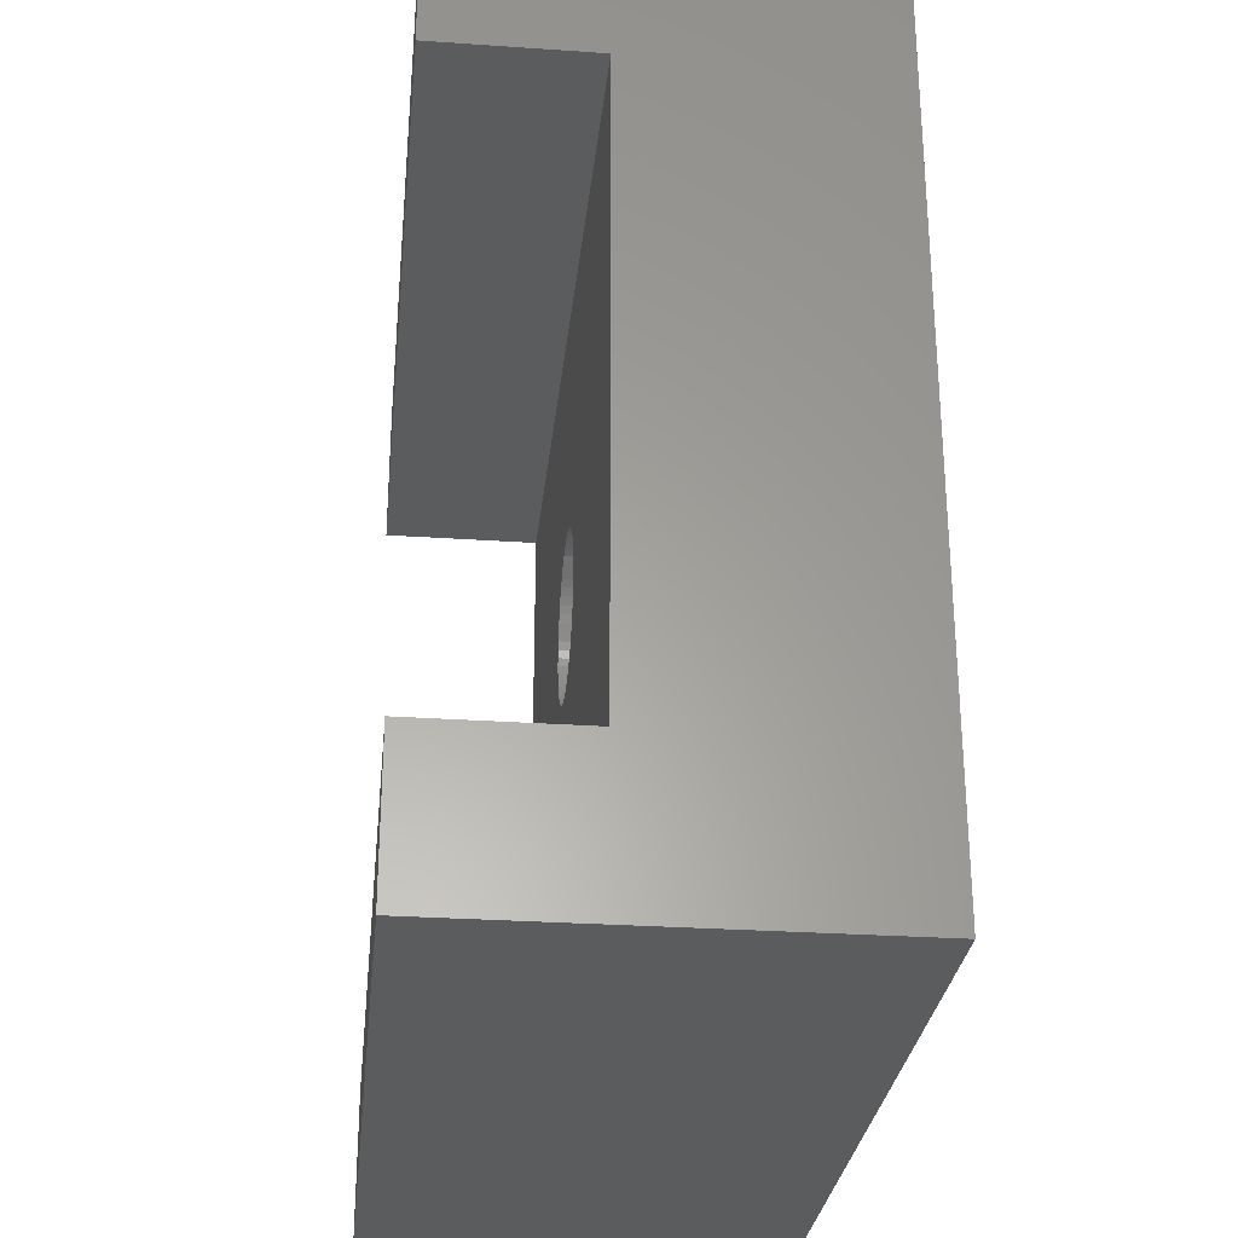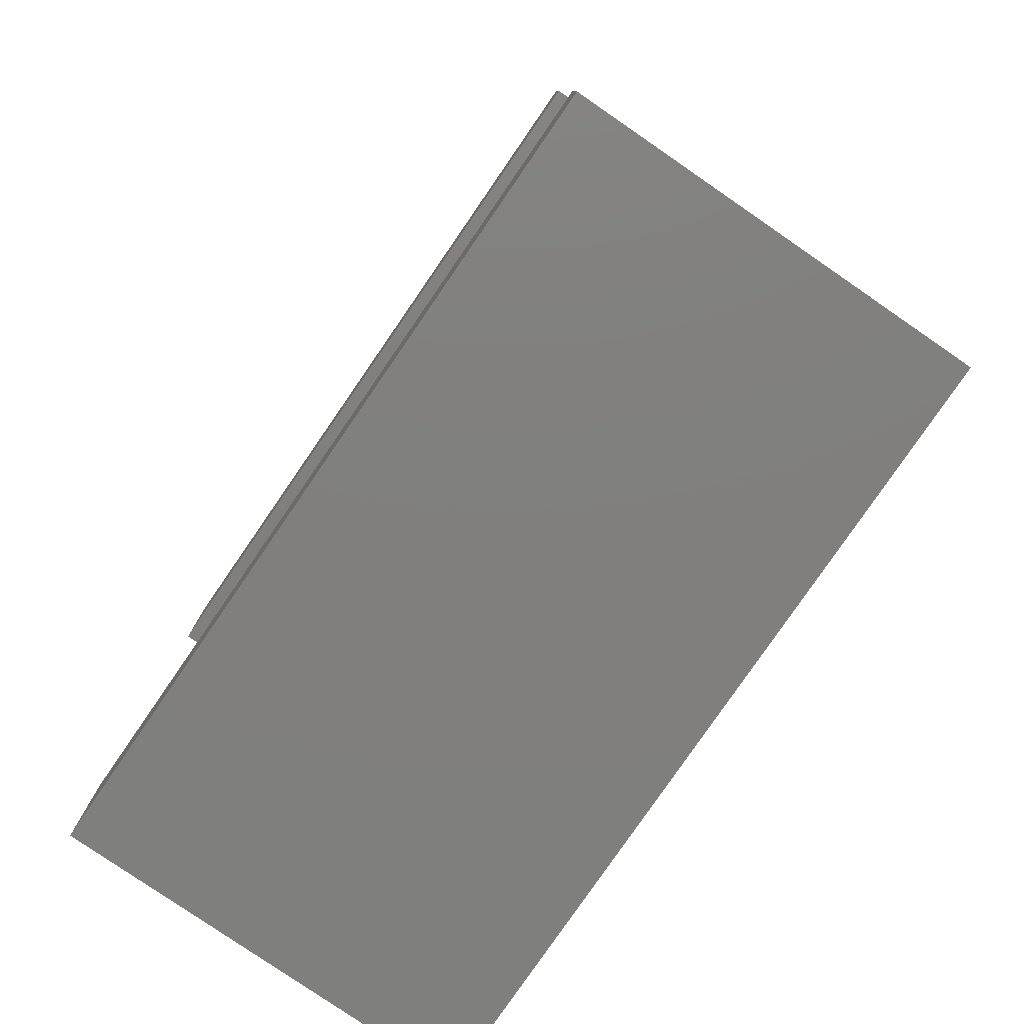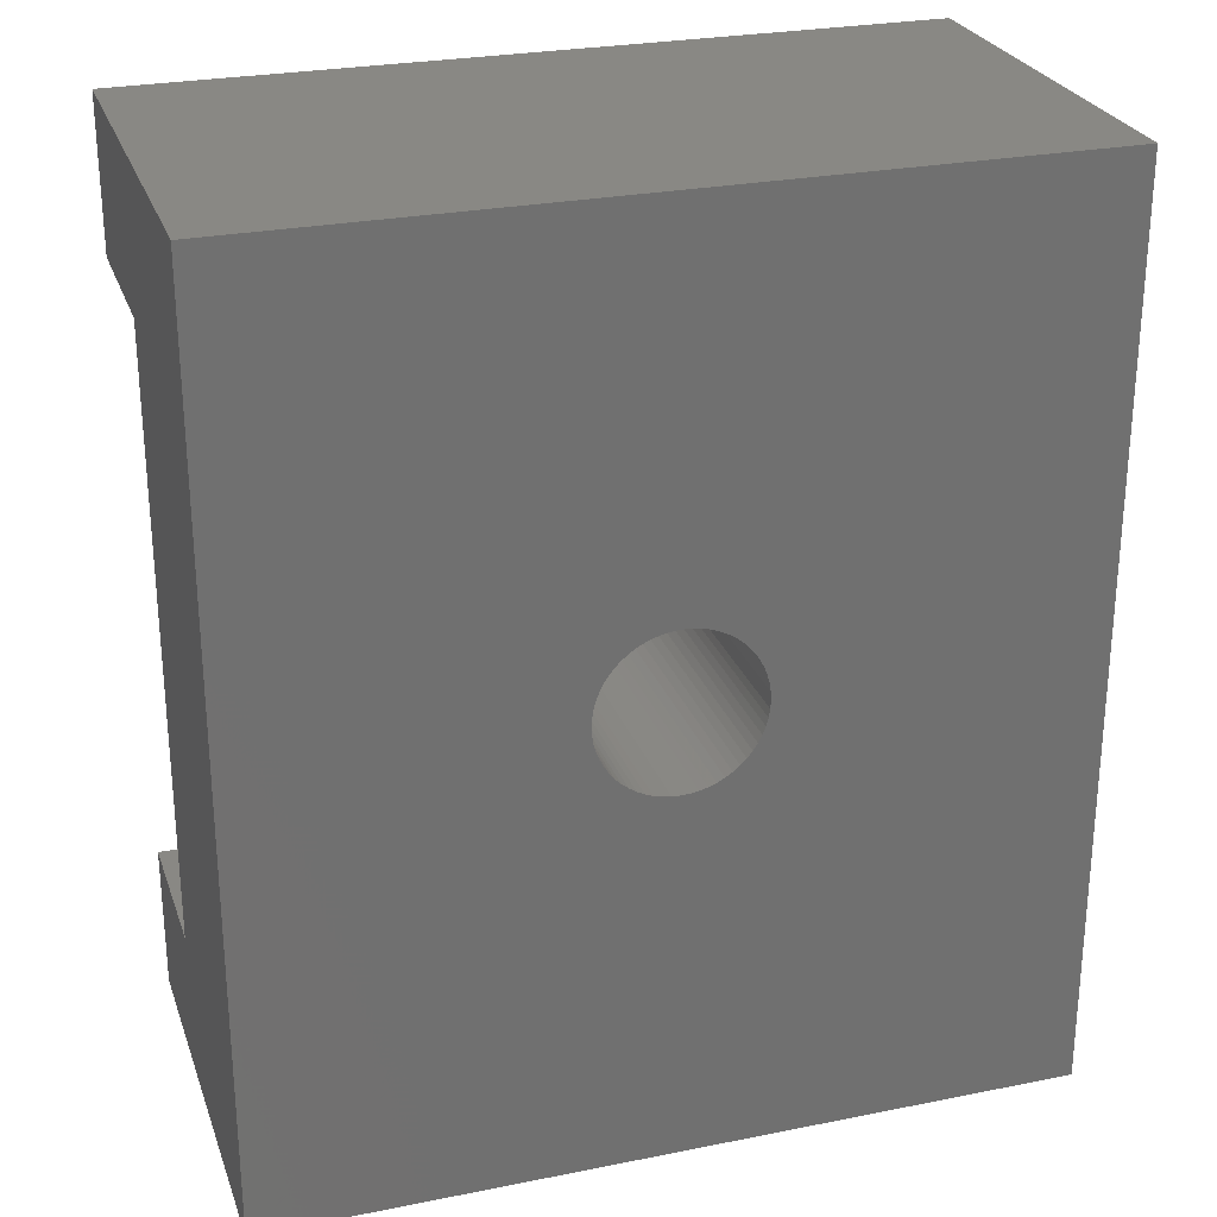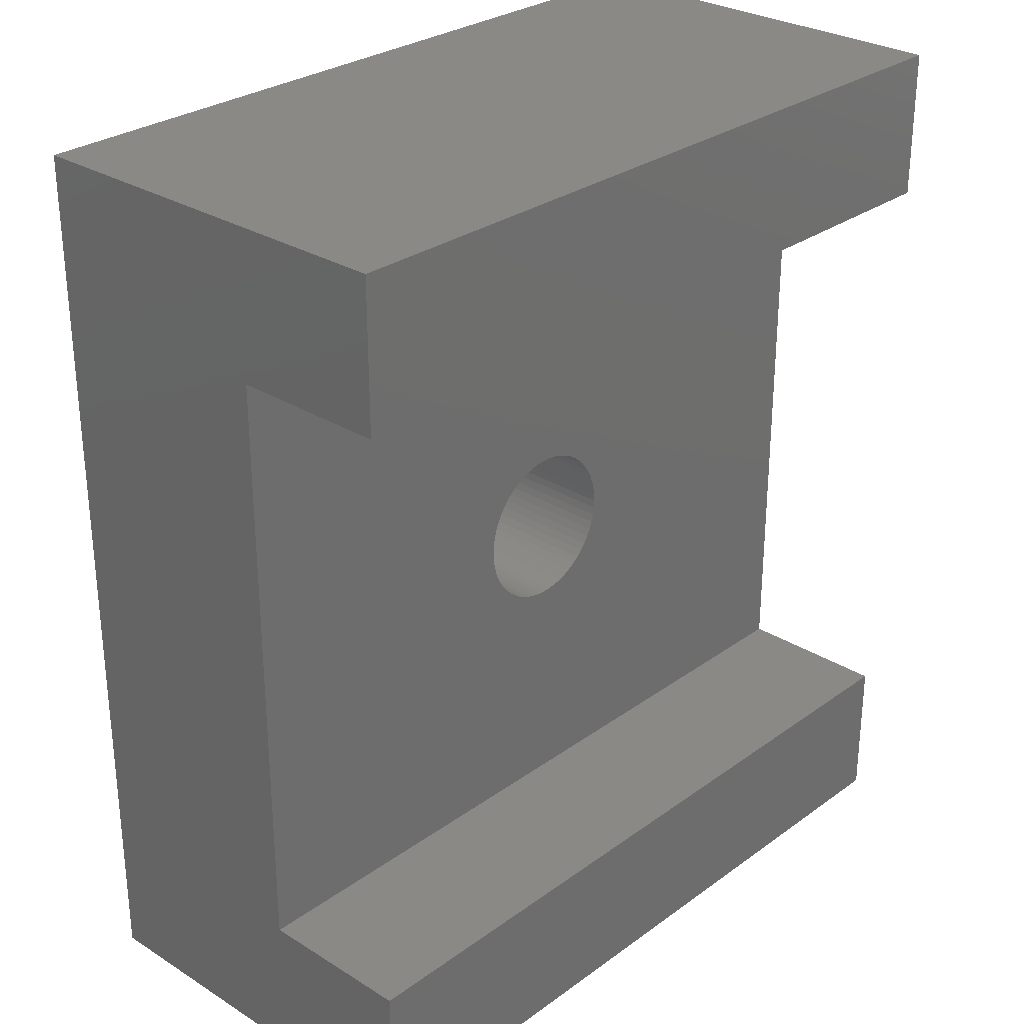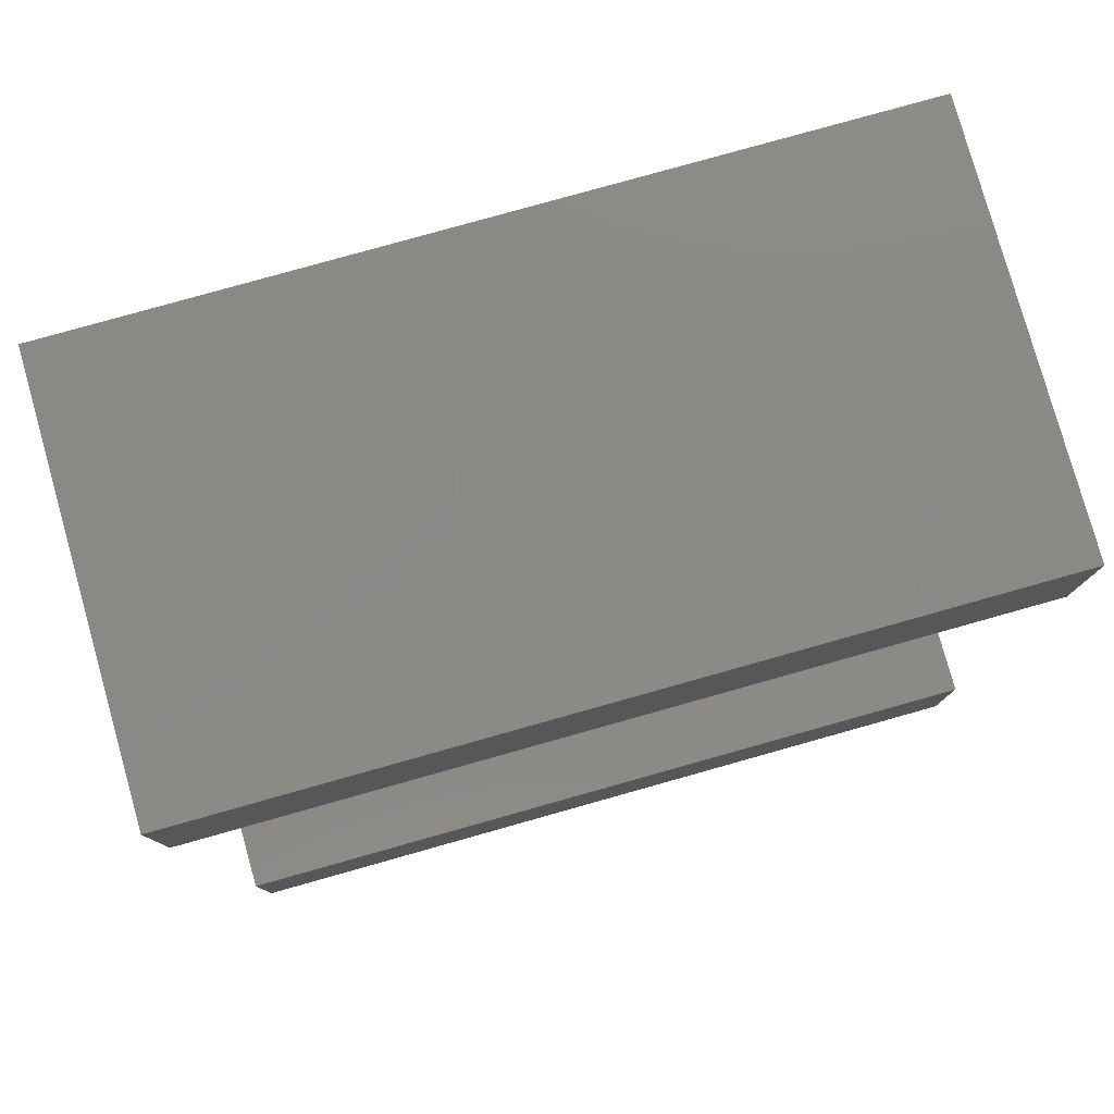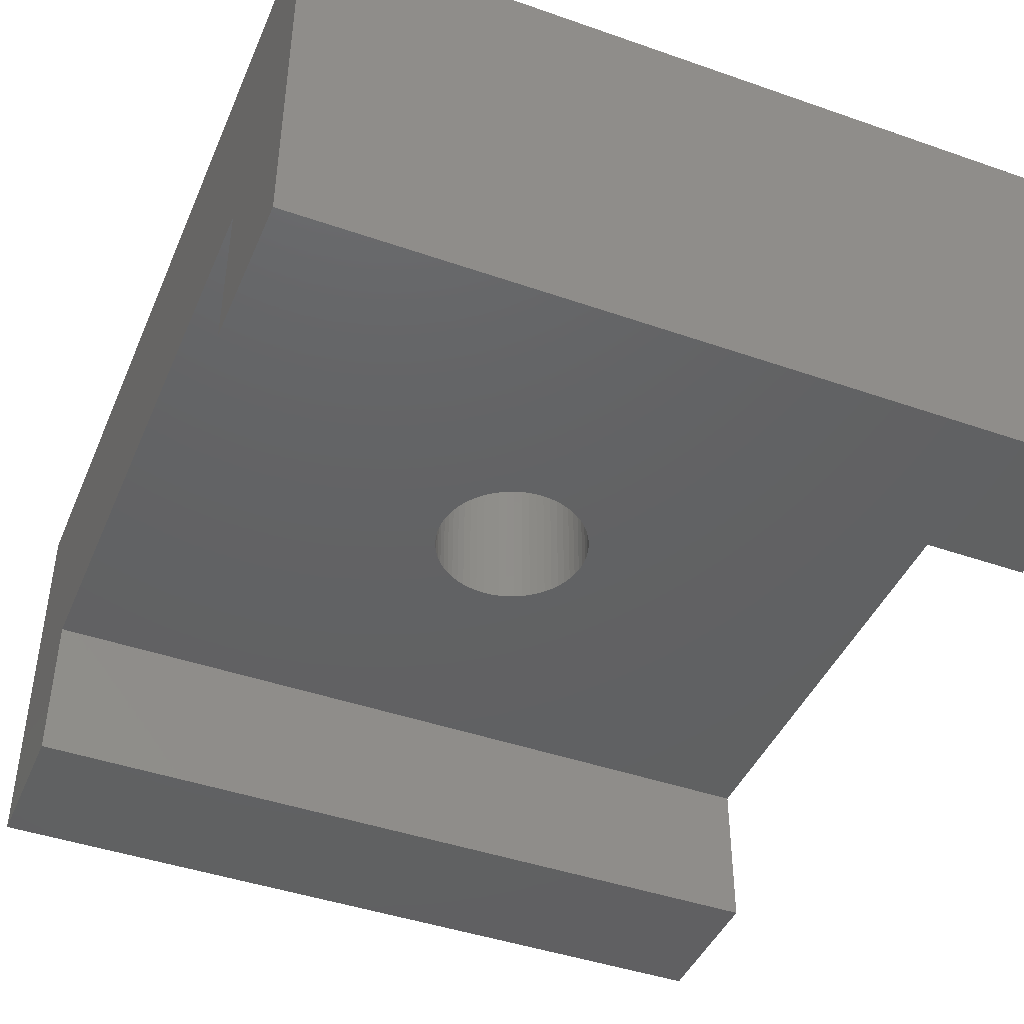
<metadata>
{"format":"stl","ext":"stl","renderer":"f3d","projection":"perspective","resolution":1024,"background":"white","views":[{"elev":-28.7,"azim":-95.9,"up":"+Y"},{"elev":-79.6,"azim":-124.5,"up":"+Y"},{"elev":26.6,"azim":-17.4,"up":"+Y"},{"elev":28.7,"azim":132.9,"up":"+Y"},{"elev":79.5,"azim":164.3,"up":"+Y"},{"elev":-43.8,"azim":157.7,"up":"+Z"}]}
</metadata>
<code>
# stl→obj: 136 verts, 272 faces
v 0 -0.1 1.2
v 0 -2 1.2
v 0 -0.1 3.2
v 0 7.6 3.2
v 0 9.5 1.2
v 0 7.6 1.2
v 0 9.5 6.4
v 0 -2 6.4
v 10 9.5 6.4
v 6 3.75 6.4
v 10 -2 6.4
v 5.995 3.855 6.4
v 5.978 3.958 6.4
v 5.951 4.059 6.4
v 5.914 4.157 6.4
v 5.866 4.25 6.4
v 5.809 4.338 6.4
v 5.743 4.419 6.4
v 5.669 4.493 6.4
v 5.588 4.559 6.4
v 5.5 4.616 6.4
v 5.407 4.664 6.4
v 5.309 4.701 6.4
v 5.208 4.728 6.4
v 5.105 4.745 6.4
v 5 4.75 6.4
v 4.895 4.745 6.4
v 4.792 4.728 6.4
v 4.691 4.701 6.4
v 4.593 4.664 6.4
v 4.5 4.616 6.4
v 4.412 4.559 6.4
v 4.005 3.855 6.4
v 4 3.75 6.4
v 4.022 3.958 6.4
v 4.049 4.059 6.4
v 4.086 4.157 6.4
v 4.134 4.25 6.4
v 4.191 4.338 6.4
v 4.257 4.419 6.4
v 4.331 4.493 6.4
v 5.995 3.645 6.4
v 5.978 3.542 6.4
v 5.951 3.441 6.4
v 5.914 3.343 6.4
v 5.866 3.25 6.4
v 5.809 3.162 6.4
v 5.743 3.081 6.4
v 5.669 3.007 6.4
v 5.588 2.941 6.4
v 5.5 2.884 6.4
v 5.407 2.836 6.4
v 5.309 2.799 6.4
v 5.208 2.772 6.4
v 5.105 2.755 6.4
v 5 2.75 6.4
v 4.895 2.755 6.4
v 4.792 2.772 6.4
v 4.691 2.799 6.4
v 4.593 2.836 6.4
v 4.5 2.884 6.4
v 4.412 2.941 6.4
v 4.331 3.007 6.4
v 4.005 3.645 6.4
v 4.022 3.542 6.4
v 4.049 3.441 6.4
v 4.086 3.343 6.4
v 4.134 3.25 6.4
v 4.257 3.081 6.4
v 4.191 3.162 6.4
v 10 7.6 3.2
v 10 9.5 1.2
v 10 -0.1 3.2
v 10 -2 1.2
v 10 -0.1 1.2
v 10 7.6 1.2
v 6 3.75 3.2
v 5.995 3.645 3.2
v 5.978 3.542 3.2
v 5.951 3.441 3.2
v 5.914 3.343 3.2
v 5.866 3.25 3.2
v 5.809 3.162 3.2
v 5.743 3.081 3.2
v 5.669 3.007 3.2
v 5.588 2.941 3.2
v 5.5 2.884 3.2
v 5.407 2.836 3.2
v 5.309 2.799 3.2
v 5.208 2.772 3.2
v 5.105 2.755 3.2
v 5 2.75 3.2
v 4.895 2.755 3.2
v 4.792 2.772 3.2
v 4.691 2.799 3.2
v 4.593 2.836 3.2
v 4.005 3.645 3.2
v 4 3.75 3.2
v 4.022 3.542 3.2
v 4.049 3.441 3.2
v 4.086 3.343 3.2
v 4.134 3.25 3.2
v 4.191 3.162 3.2
v 4.257 3.081 3.2
v 4.331 3.007 3.2
v 4.412 2.941 3.2
v 4.5 2.884 3.2
v 5.995 3.855 3.2
v 5.978 3.958 3.2
v 5.951 4.059 3.2
v 5.914 4.157 3.2
v 5.866 4.25 3.2
v 5.809 4.338 3.2
v 5.743 4.419 3.2
v 5.669 4.493 3.2
v 5.588 4.559 3.2
v 5.5 4.616 3.2
v 5.407 4.664 3.2
v 5.309 4.701 3.2
v 5.208 4.728 3.2
v 5.105 4.745 3.2
v 5 4.75 3.2
v 4.895 4.745 3.2
v 4.792 4.728 3.2
v 4.691 4.701 3.2
v 4.593 4.664 3.2
v 4.5 4.616 3.2
v 4.005 3.855 3.2
v 4.022 3.958 3.2
v 4.049 4.059 3.2
v 4.086 4.157 3.2
v 4.134 4.25 3.2
v 4.191 4.338 3.2
v 4.412 4.559 3.2
v 4.331 4.493 3.2
v 4.257 4.419 3.2
f 1 2 3
f 4 5 6
f 5 4 7
f 3 7 4
f 3 8 7
f 8 3 2
f 9 10 11
f 9 12 10
f 9 13 12
f 9 14 13
f 9 15 14
f 9 16 15
f 9 17 16
f 9 18 17
f 9 19 18
f 9 20 19
f 9 21 20
f 9 22 21
f 9 23 22
f 9 24 23
f 9 25 24
f 9 26 25
f 7 26 9
f 26 7 27
f 27 7 28
f 28 7 29
f 29 7 30
f 30 7 31
f 31 7 32
f 33 7 34
f 35 7 33
f 36 7 35
f 37 7 36
f 38 7 37
f 39 7 38
f 40 7 39
f 41 7 40
f 32 7 41
f 42 11 10
f 43 11 42
f 44 11 43
f 45 11 44
f 46 11 45
f 47 11 46
f 48 11 47
f 49 11 48
f 50 11 49
f 51 11 50
f 52 11 51
f 53 11 52
f 54 11 53
f 55 11 54
f 56 11 55
f 8 56 57
f 8 57 58
f 8 58 59
f 8 59 60
f 8 60 61
f 8 61 62
f 8 62 63
f 8 34 7
f 34 8 64
f 64 8 65
f 65 8 66
f 66 8 67
f 67 8 68
f 56 8 11
f 69 8 63
f 70 8 69
f 68 8 70
f 9 71 72
f 9 73 71
f 11 73 9
f 74 73 11
f 73 74 75
f 72 71 76
f 75 3 73
f 3 75 1
f 2 75 74
f 75 2 1
f 2 11 8
f 11 2 74
f 6 72 76
f 72 6 5
f 6 71 4
f 71 6 76
f 72 7 9
f 7 72 5
f 73 77 71
f 73 78 77
f 73 79 78
f 73 80 79
f 73 81 80
f 73 82 81
f 73 83 82
f 73 84 83
f 73 85 84
f 73 86 85
f 73 87 86
f 73 88 87
f 73 89 88
f 73 90 89
f 73 91 90
f 73 92 91
f 3 92 73
f 92 3 93
f 93 3 94
f 94 3 95
f 95 3 96
f 97 3 98
f 99 3 97
f 100 3 99
f 101 3 100
f 102 3 101
f 103 3 102
f 104 3 103
f 105 3 104
f 106 3 105
f 107 3 106
f 96 3 107
f 108 71 77
f 109 71 108
f 110 71 109
f 111 71 110
f 112 71 111
f 113 71 112
f 114 71 113
f 115 71 114
f 116 71 115
f 117 71 116
f 118 71 117
f 119 71 118
f 120 71 119
f 121 71 120
f 122 71 121
f 4 122 123
f 4 123 124
f 4 124 125
f 4 125 126
f 4 126 127
f 4 98 3
f 98 4 128
f 128 4 129
f 129 4 130
f 130 4 131
f 131 4 132
f 132 4 133
f 122 4 71
f 134 4 127
f 135 4 134
f 136 4 135
f 133 4 136
f 109 14 110
f 14 109 13
f 77 12 108
f 12 77 10
f 123 26 27
f 26 123 122
f 114 19 115
f 19 114 18
f 40 135 41
f 135 40 136
f 127 30 31
f 30 127 126
f 63 104 69
f 104 63 105
f 110 15 111
f 15 110 14
f 119 22 23
f 22 119 118
f 37 132 38
f 132 37 131
f 38 133 39
f 133 38 132
f 64 98 34
f 98 64 97
f 135 32 41
f 32 135 134
f 82 45 81
f 45 82 46
f 88 53 52
f 53 88 89
f 80 43 79
f 43 80 44
f 94 59 58
f 59 94 95
f 96 61 60
f 61 96 107
f 111 16 112
f 16 111 15
f 112 17 113
f 17 112 16
f 113 18 114
f 18 113 17
f 120 23 24
f 23 120 119
f 121 24 25
f 24 121 120
f 116 19 20
f 19 116 115
f 117 20 21
f 20 117 116
f 39 136 40
f 136 39 133
f 36 131 37
f 131 36 130
f 35 130 36
f 130 35 129
f 33 129 35
f 129 33 128
f 134 31 32
f 31 134 127
f 124 27 28
f 27 124 123
f 125 28 29
f 28 125 124
f 90 55 54
f 55 90 91
f 89 54 53
f 54 89 90
f 86 51 50
f 51 86 87
f 85 48 84
f 48 85 49
f 84 47 83
f 47 84 48
f 83 46 82
f 46 83 47
f 92 57 56
f 57 92 93
f 106 63 62
f 63 106 105
f 91 56 55
f 56 91 92
f 107 62 61
f 62 107 106
f 70 102 68
f 102 70 103
f 67 100 66
f 100 67 101
f 65 97 64
f 97 65 99
f 108 13 109
f 13 108 12
f 122 25 26
f 25 122 121
f 118 21 22
f 21 118 117
f 34 128 33
f 128 34 98
f 126 29 30
f 29 126 125
f 87 52 51
f 52 87 88
f 85 50 49
f 50 85 86
f 81 44 80
f 44 81 45
f 79 42 78
f 42 79 43
f 78 10 77
f 10 78 42
f 93 58 57
f 58 93 94
f 95 60 59
f 60 95 96
f 69 103 70
f 103 69 104
f 66 99 65
f 99 66 100
f 68 101 67
f 101 68 102

</code>
